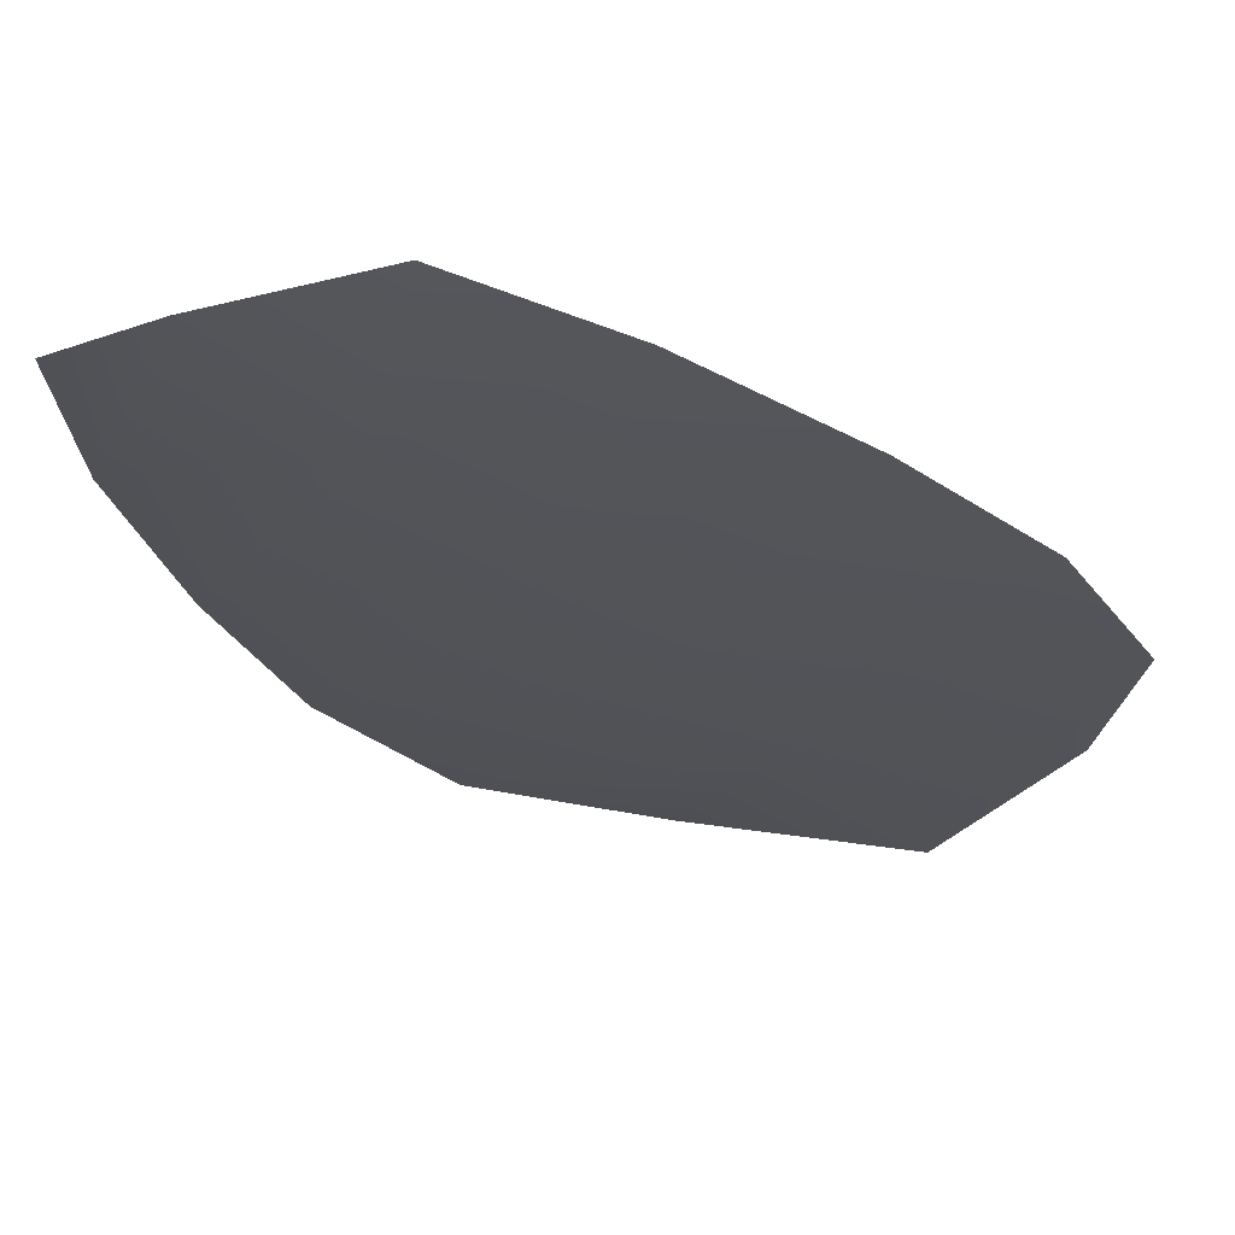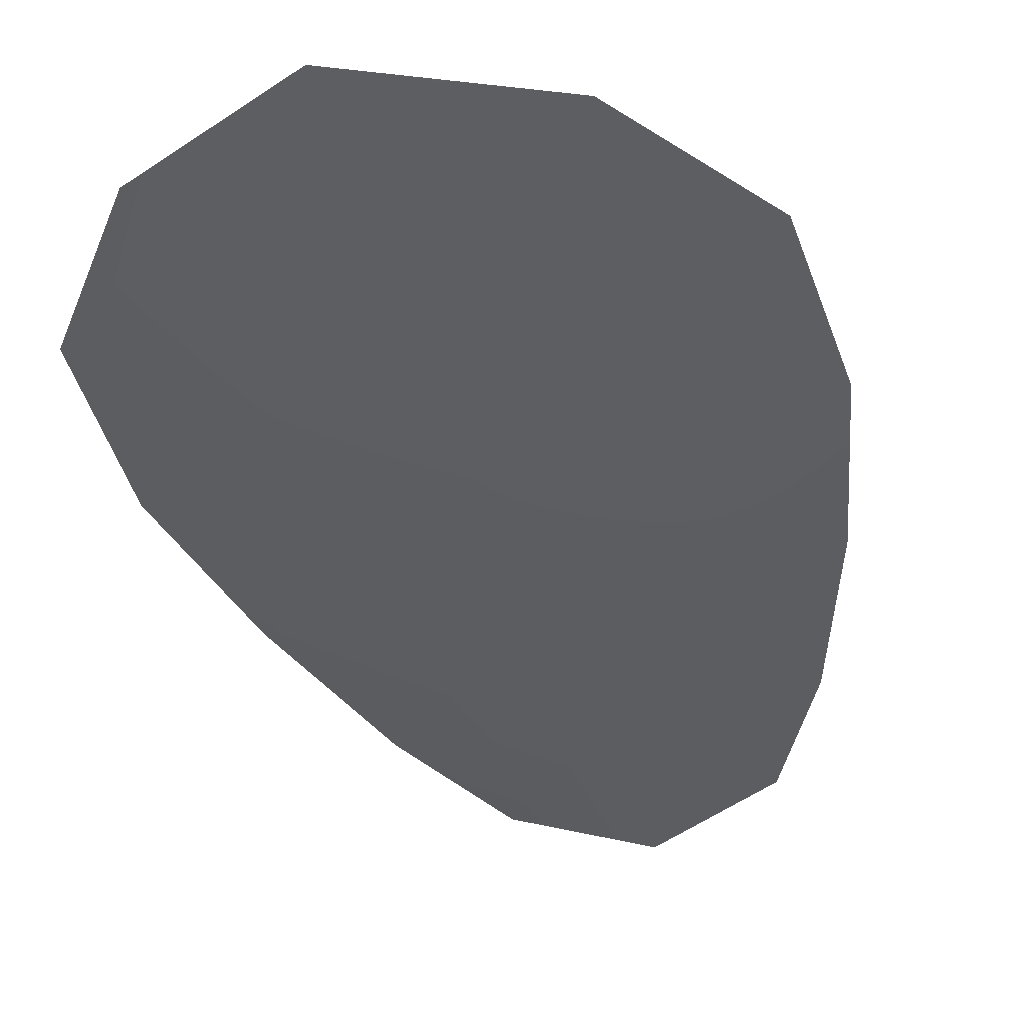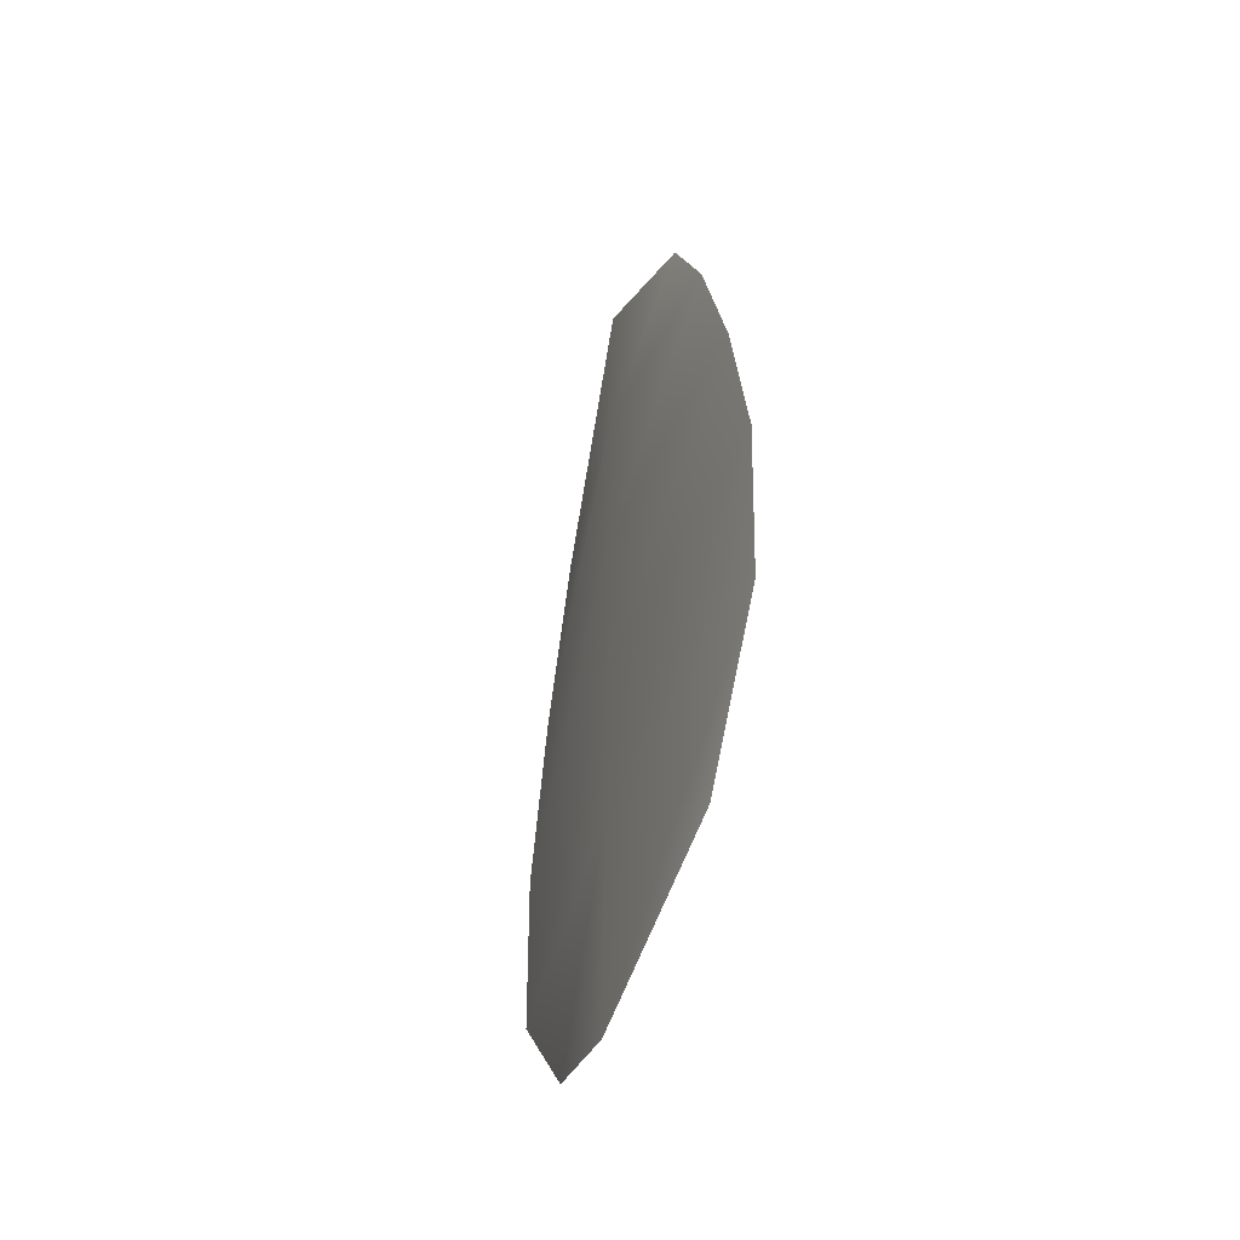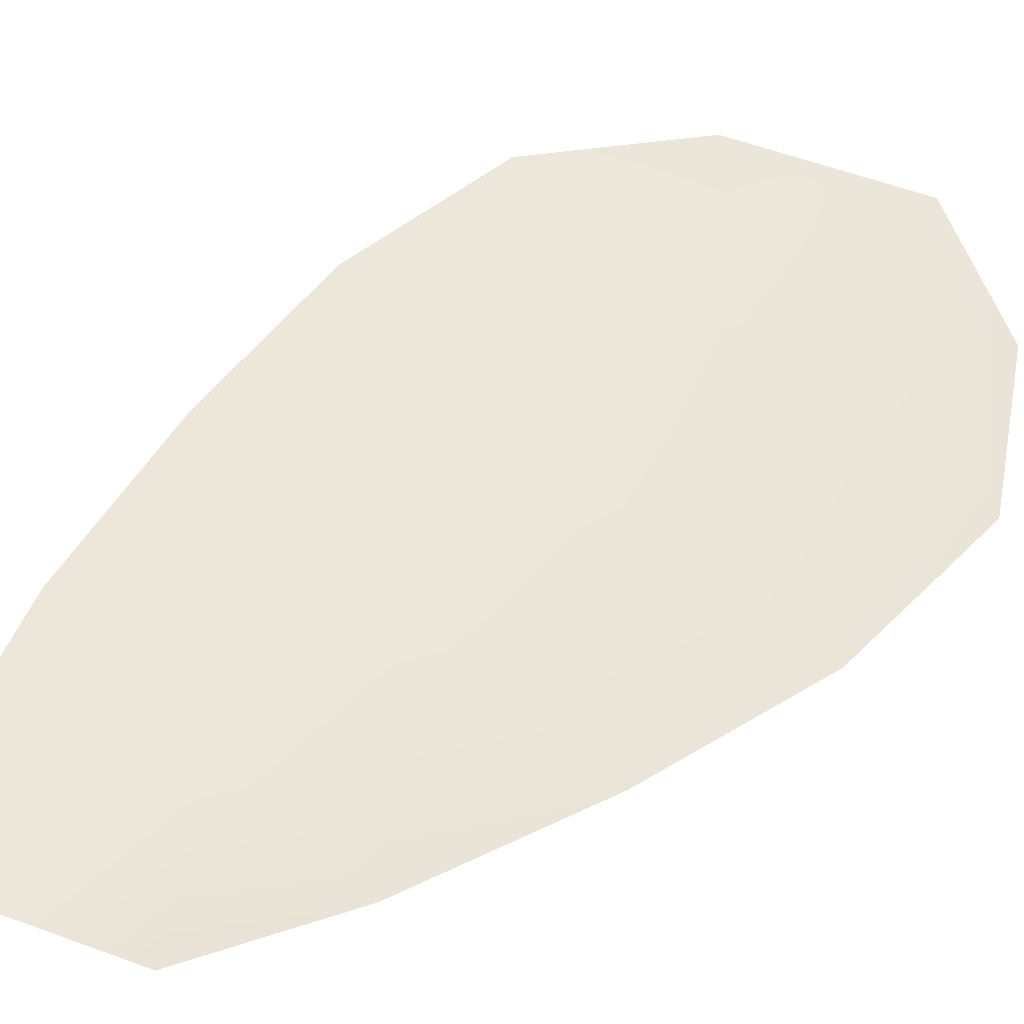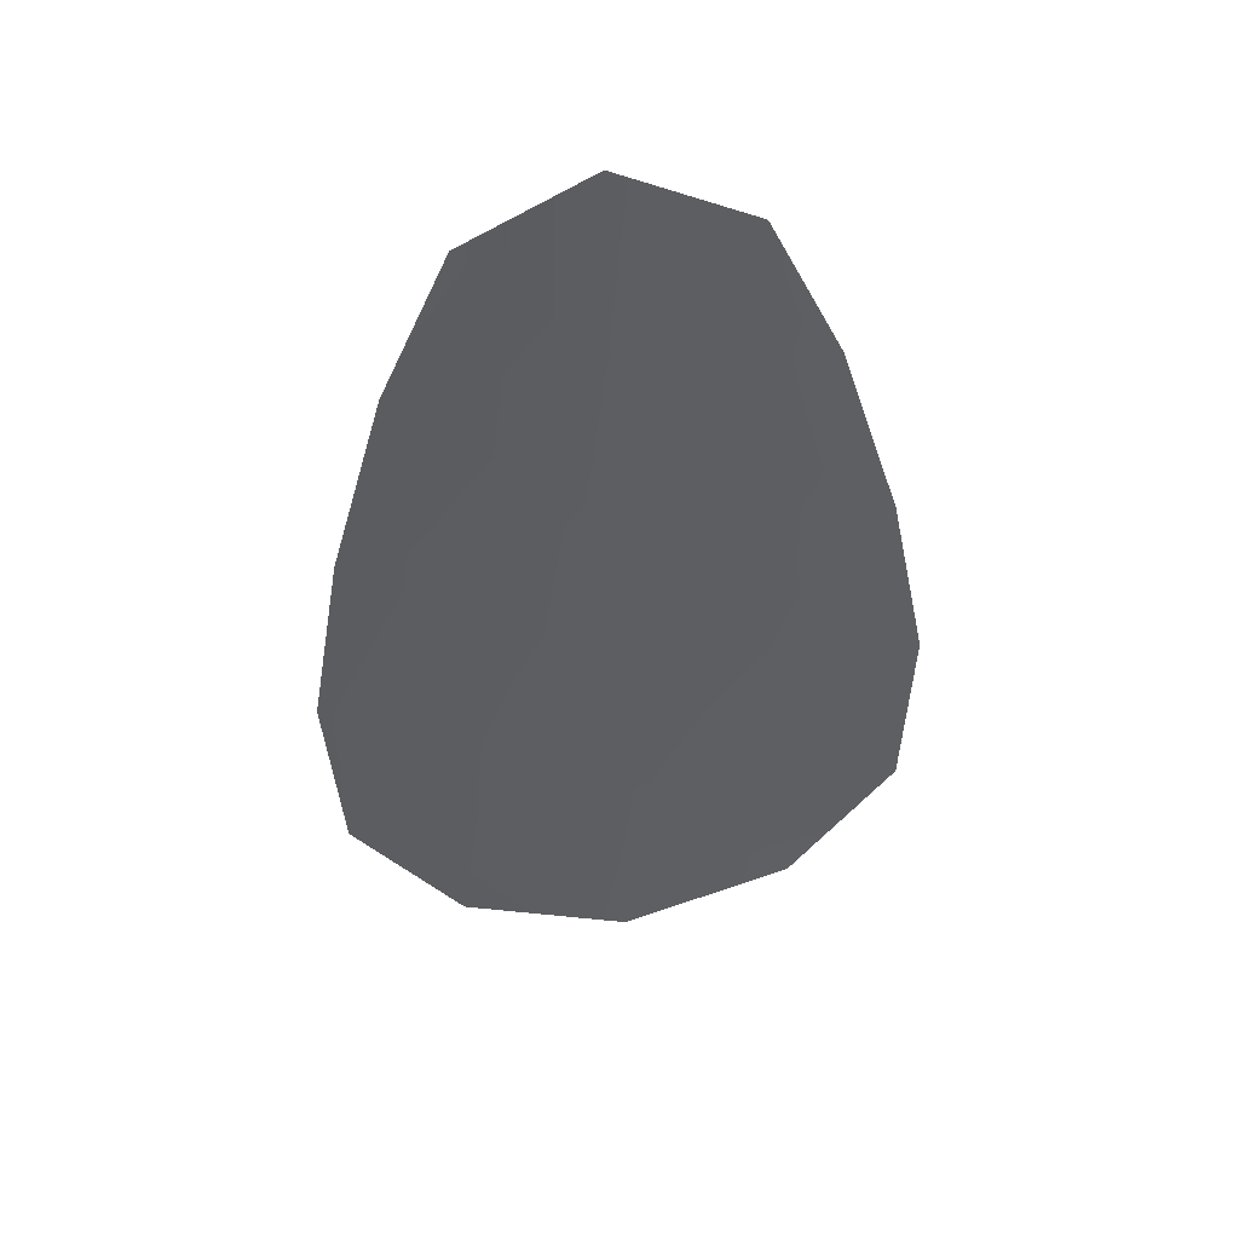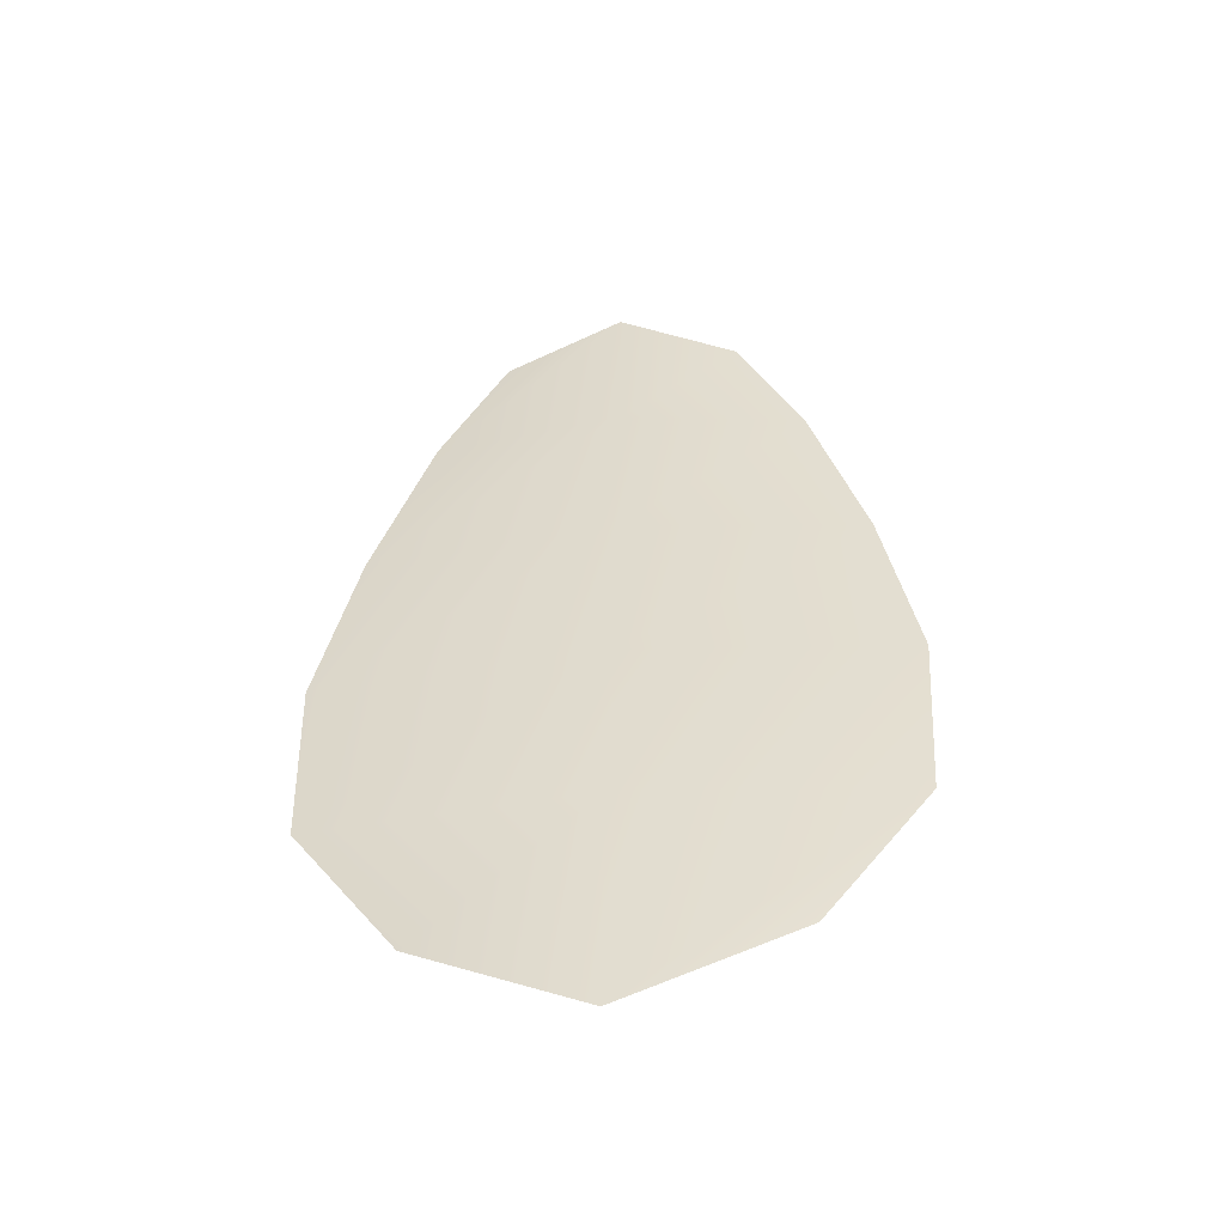
<metadata>
{"format":"obj","ext":"obj","renderer":"f3d","projection":"perspective","resolution":1024,"background":"white","views":[{"elev":-22.3,"azim":-151.1,"up":"+Z"},{"elev":-37.5,"azim":16.1,"up":"+Z"},{"elev":-52.1,"azim":-110.1,"up":"+Y"},{"elev":52.3,"azim":-132.9,"up":"+Z"},{"elev":48.9,"azim":-7.4,"up":"+Y"},{"elev":-53.0,"azim":-173.6,"up":"+Y"}]}
</metadata>
<code>
o feather_flight_tertiary_037.001
v -0.2684 0.05675 0.02025
v -0.2701 0.05672 0.02025
v -0.268 0.05077 0.02025
v -0.2703 0.05072 0.02025
v -0.2693 0.05704 0.02009
v -0.2692 0.05008 0.02009
v -0.2679 0.05575 0.02025
v -0.2675 0.05443 0.02025
v -0.2673 0.05312 0.02025
v -0.2673 0.05179 0.02025
v -0.2711 0.05173 0.02025
v -0.2711 0.05305 0.02025
v -0.2709 0.05437 0.02025
v -0.2706 0.0557 0.02025
v -0.2693 0.05572 0.02009
v -0.2692 0.0544 0.02009
v -0.2692 0.05308 0.02009
v -0.2692 0.05176 0.02009
f 18 10 3 6
f 11 18 6 4
f 5 1 7 15
f 15 7 8 16
f 16 8 9 17
f 17 9 10 18
f 2 5 15 14
f 14 15 16 13
f 13 16 17 12
f 12 17 18 11

</code>
